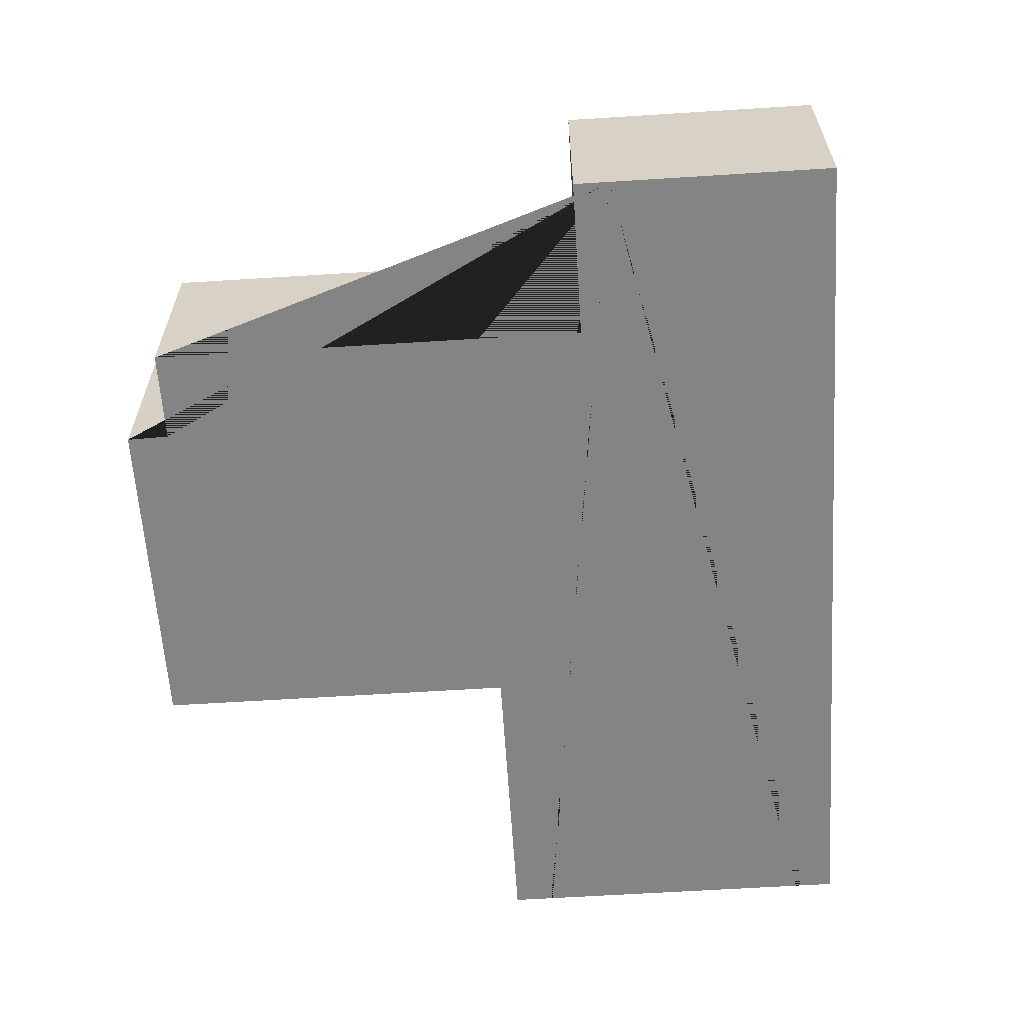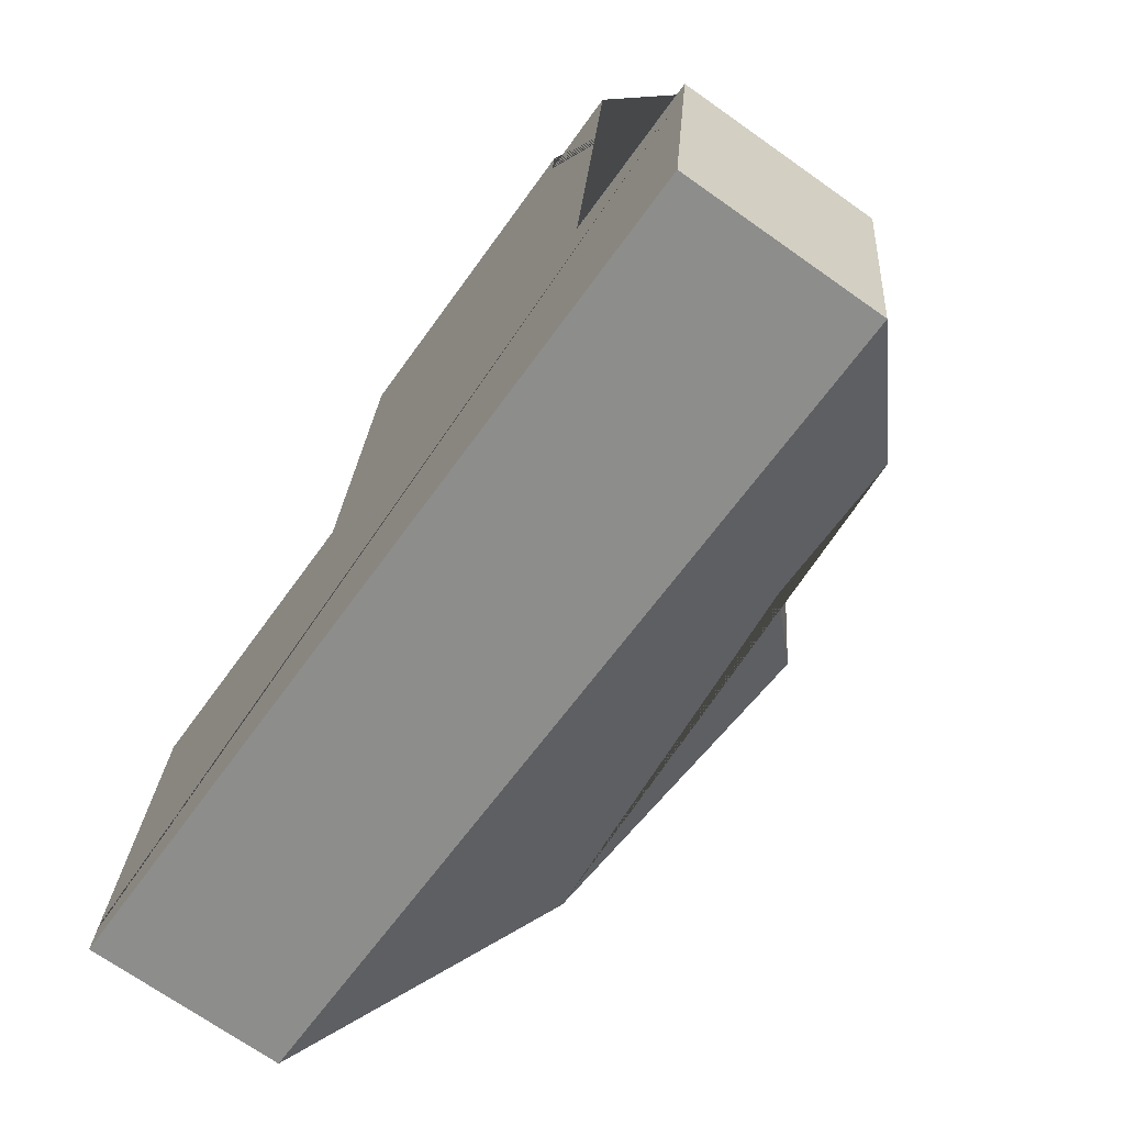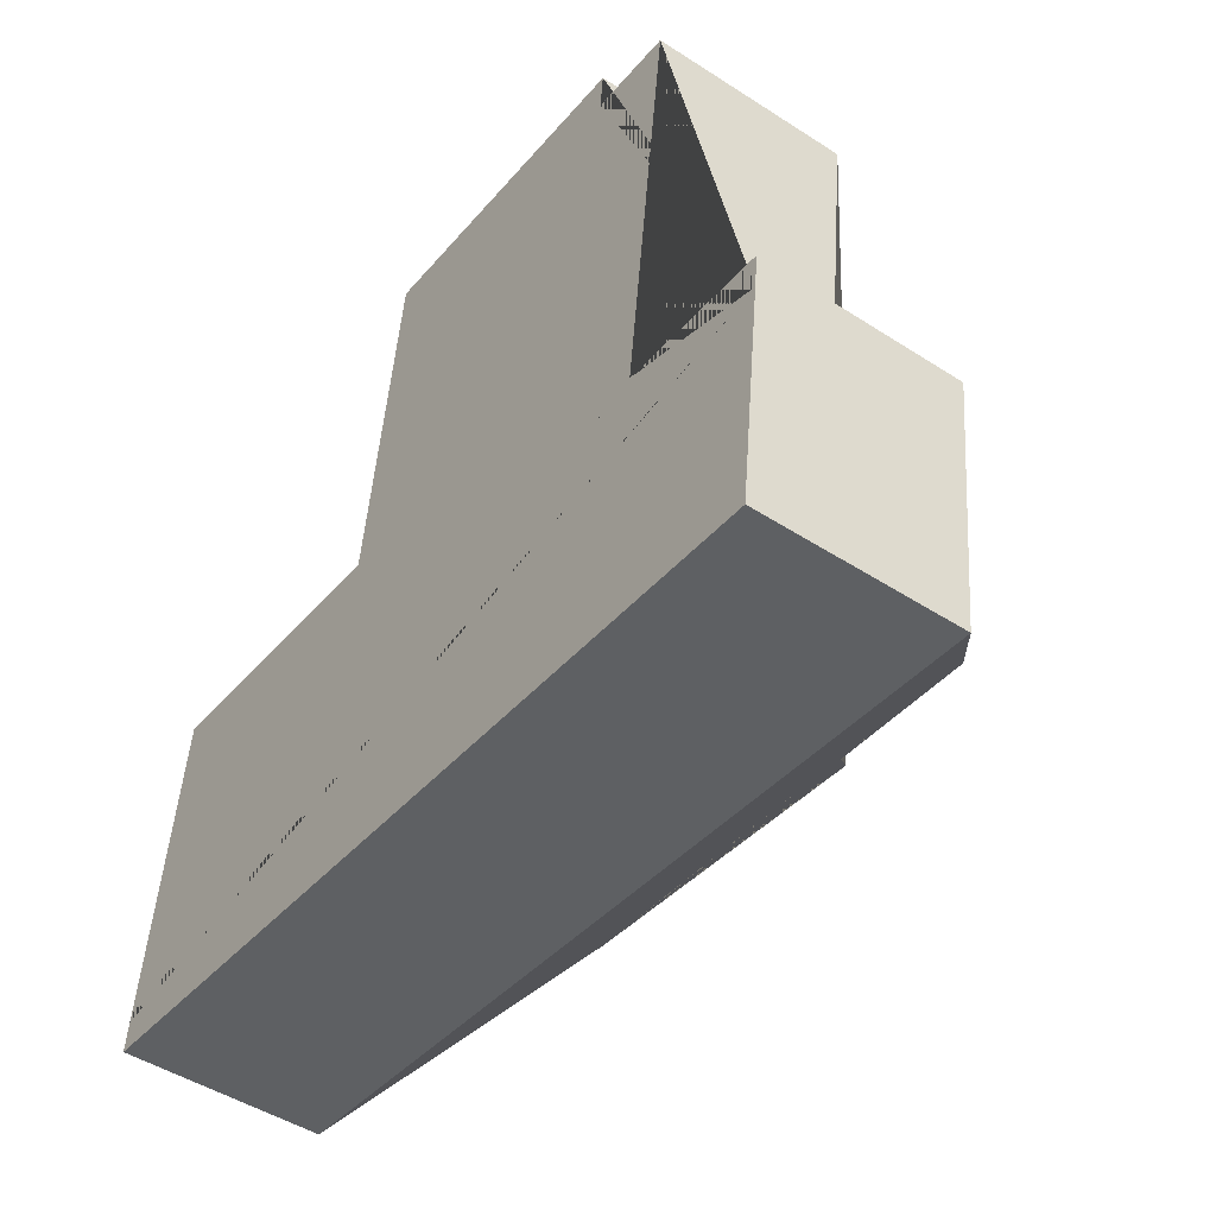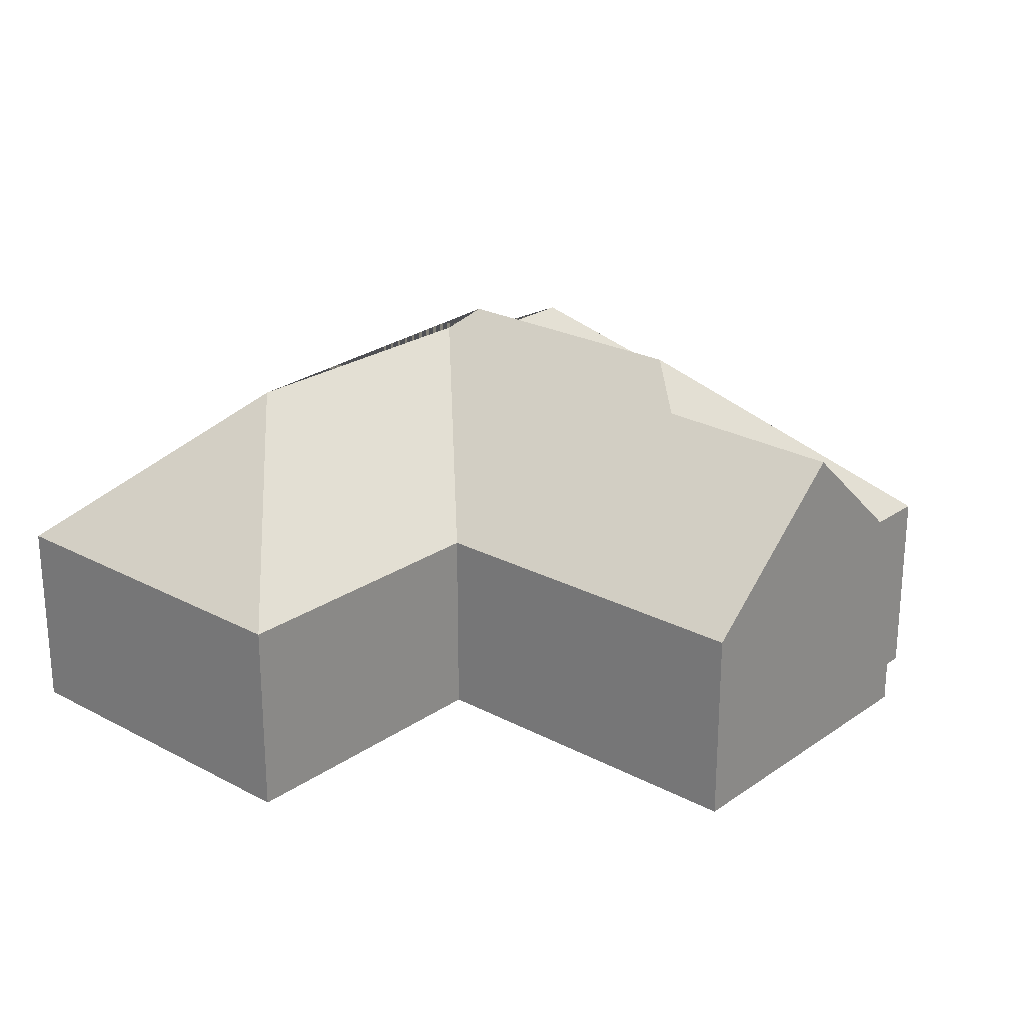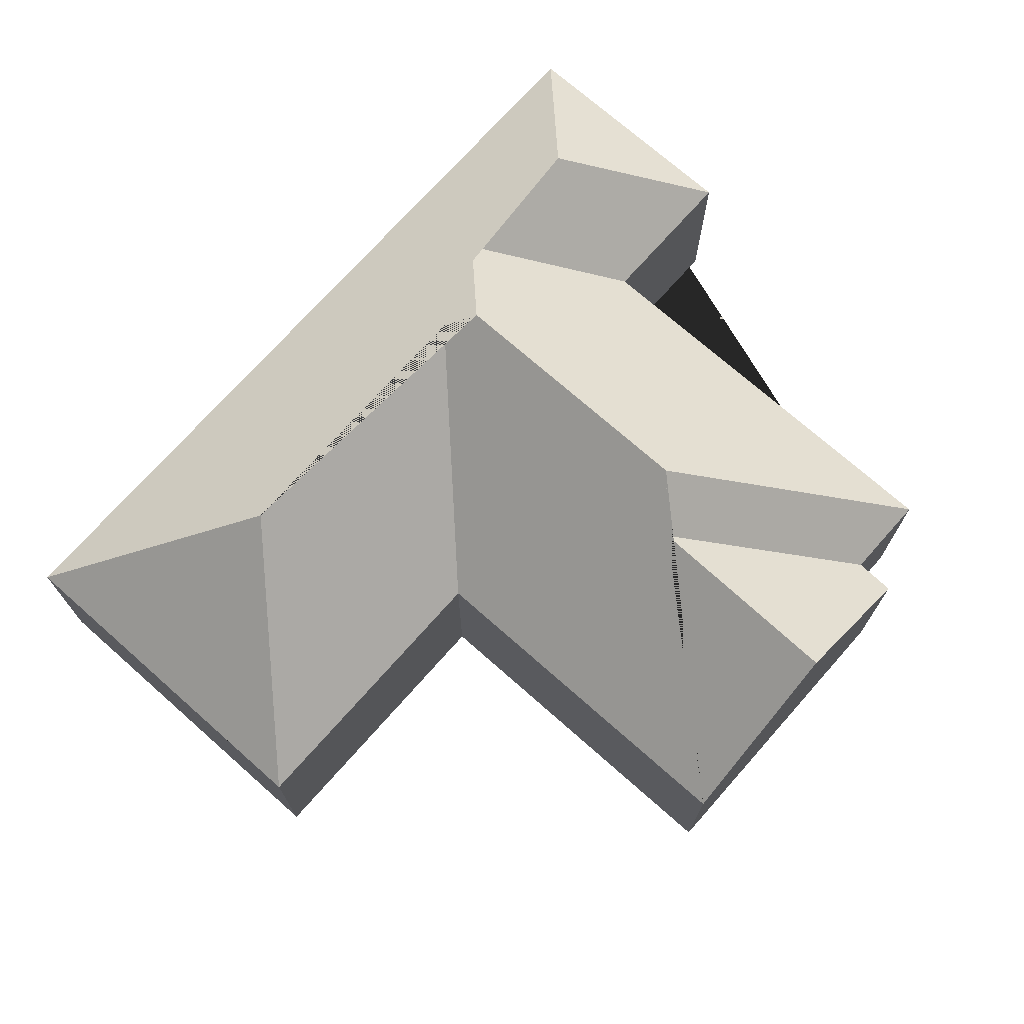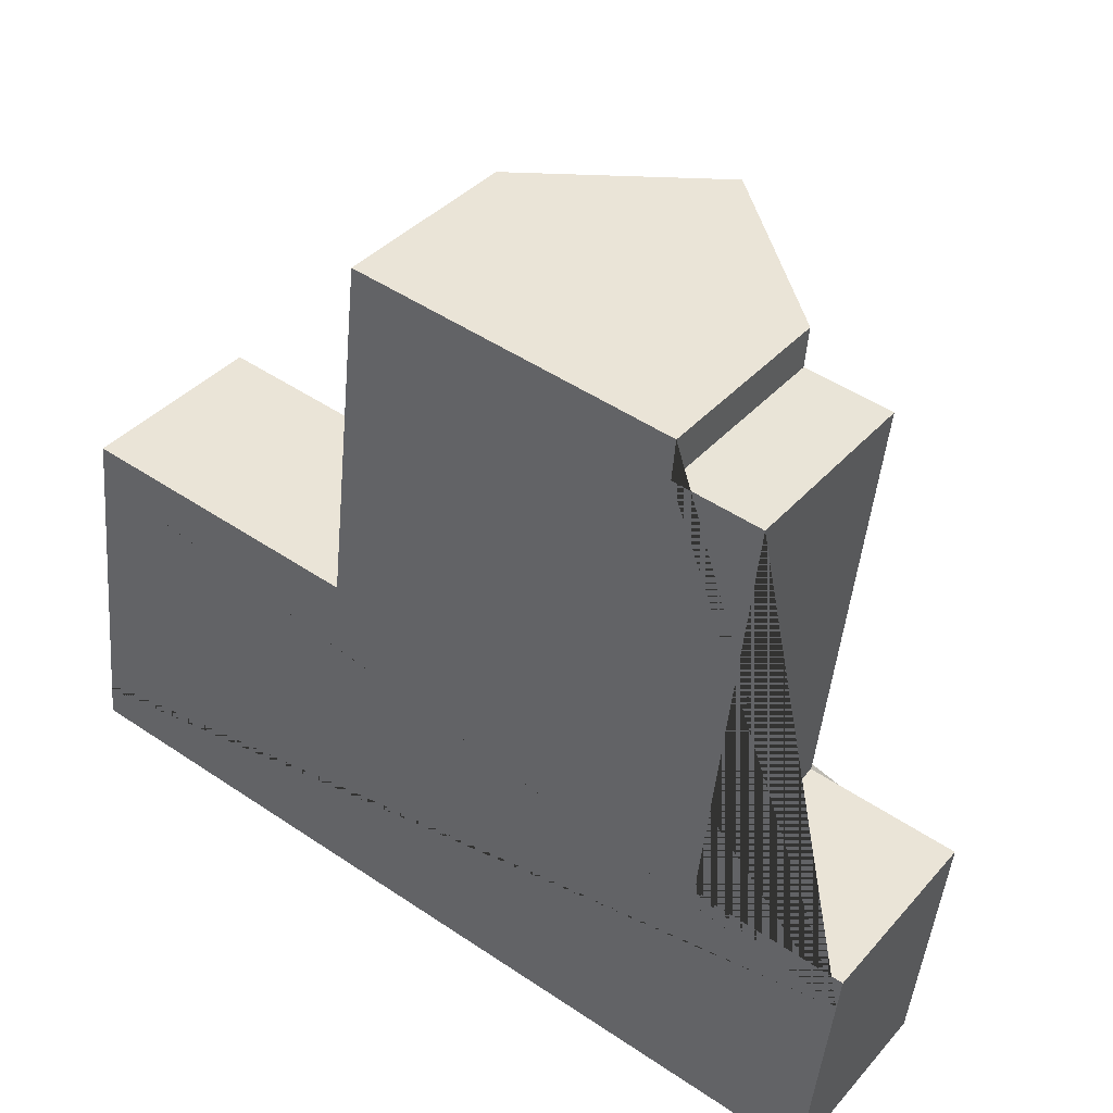
<metadata>
{"format":"obj","ext":"obj","renderer":"f3d","projection":"perspective","resolution":1024,"background":"white","views":[{"elev":-61.5,"azim":100.2,"up":"+Y"},{"elev":-70.3,"azim":54.7,"up":"+Z"},{"elev":-47.7,"azim":54.0,"up":"+Z"},{"elev":23.9,"azim":-42.1,"up":"+Y"},{"elev":72.3,"azim":-42.0,"up":"+Y"},{"elev":38.2,"azim":36.2,"up":"+Z"}]}
</metadata>
<code>
o BK39_500_018030_0002
v 357.5 75 -230.1
v 349.4 75 -301.3
v 349.4 75 -301.2
v 348.1 75 -312.8
v 357.6 75 -229.5
v 359 75 -217
v 304.1 117.1 -260.6
v 300.1 75 -210.3
v 318.6 75 -48.14
v 285.1 75 -44.4
v 286.5 75 -28.83
v 247.8 117.1 -254.2
v 220.5 145 -219.9
v 232.1 145 -118
v 209.6 136.4 -228.2
v 217.5 130.6 -100.1
v 225.4 129.8 -21.86
v 162.8 75 -14.75
v 147.3 75 -151.3
v 99.37 136.4 -215.6
v 34.05 75 -154.1
v 21.93 75 -260.5
v 35.81 75 -138.6
v 20.24 75 -275.4
v 21.54 75 -264
v 34.12 75 -153.4
v 357.5 0 -230.1
v 349.4 0 -301.3
v 349.4 0 -301.2
v 348.1 0 -312.8
v 20.24 0 -275.4
v 21.93 0 -260.5
v 21.54 0 -264
v 34.12 0 -153.4
v 34.05 0 -154.1
v 35.81 0 -138.6
v 147.3 0 -151.3
v 162.8 0 -14.75
v 286.5 0 -28.83
v 285.1 0 -44.4
v 318.6 0 -48.14
v 300.1 0 -210.3
v 359 0 -217
v 357.6 0 -229.5
f 11 10 16 17
f 9 14 16 10
f 8 9 14 13 12
f 6 7 12 8
f 4 7 6 5 1 2 3
f 18 17 16 14 13 15 19
f 20 15 13 12 7 4 24
f 19 15 20 23
f 24 20 23 21 26 25 22
f 18 17 11
f 27 28 29 30 31 32 33 34 35 36 37 38 39 40 41 42 43 44
f 1 27 28 2
f 2 28 29 3
f 3 29 30 4
f 4 30 31 24
f 24 31 32 22
f 22 32 33 25
f 25 33 34 26
f 26 34 35 21
f 21 35 36 23
f 23 36 37 19
f 19 37 38 18
f 18 38 39 11
f 11 39 40 10
f 10 40 41 9
f 9 41 42 8
f 8 42 43 6
f 6 43 44 5
f 5 44 27 1

</code>
